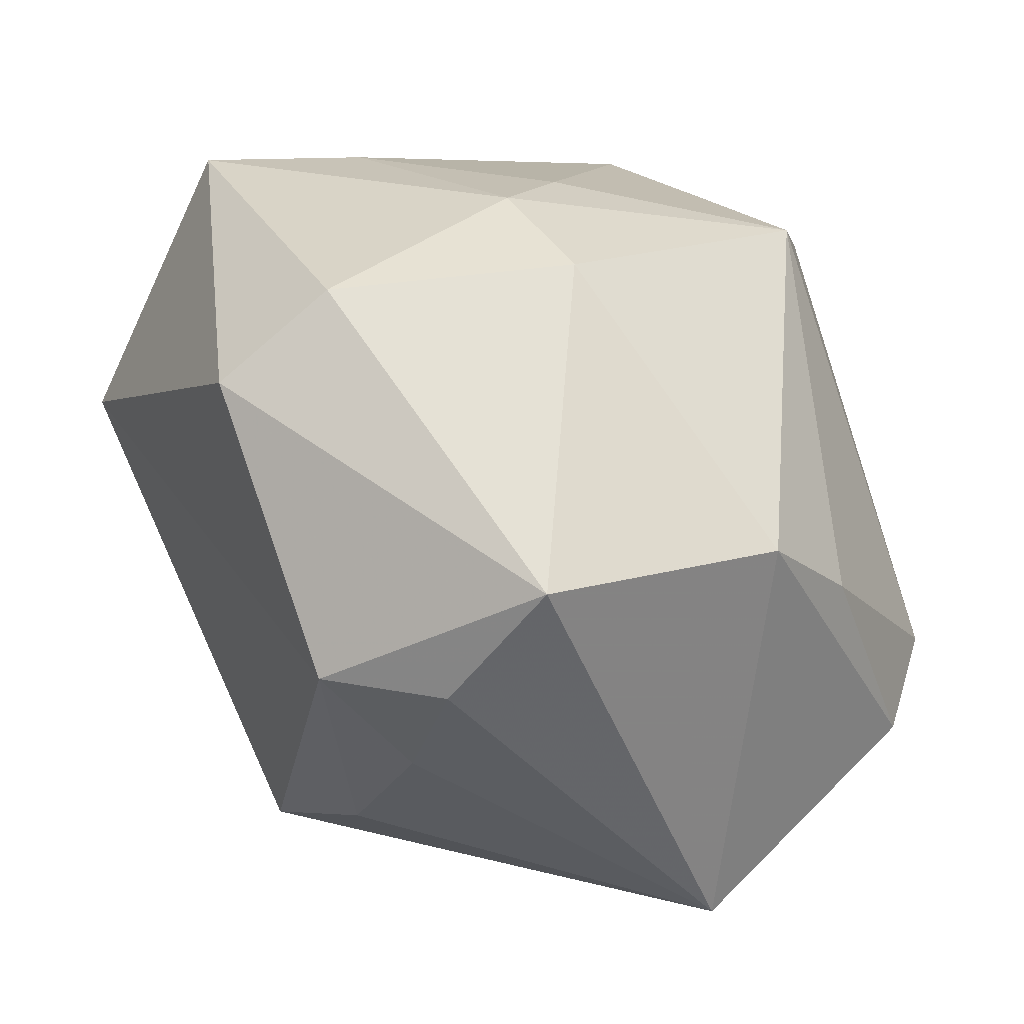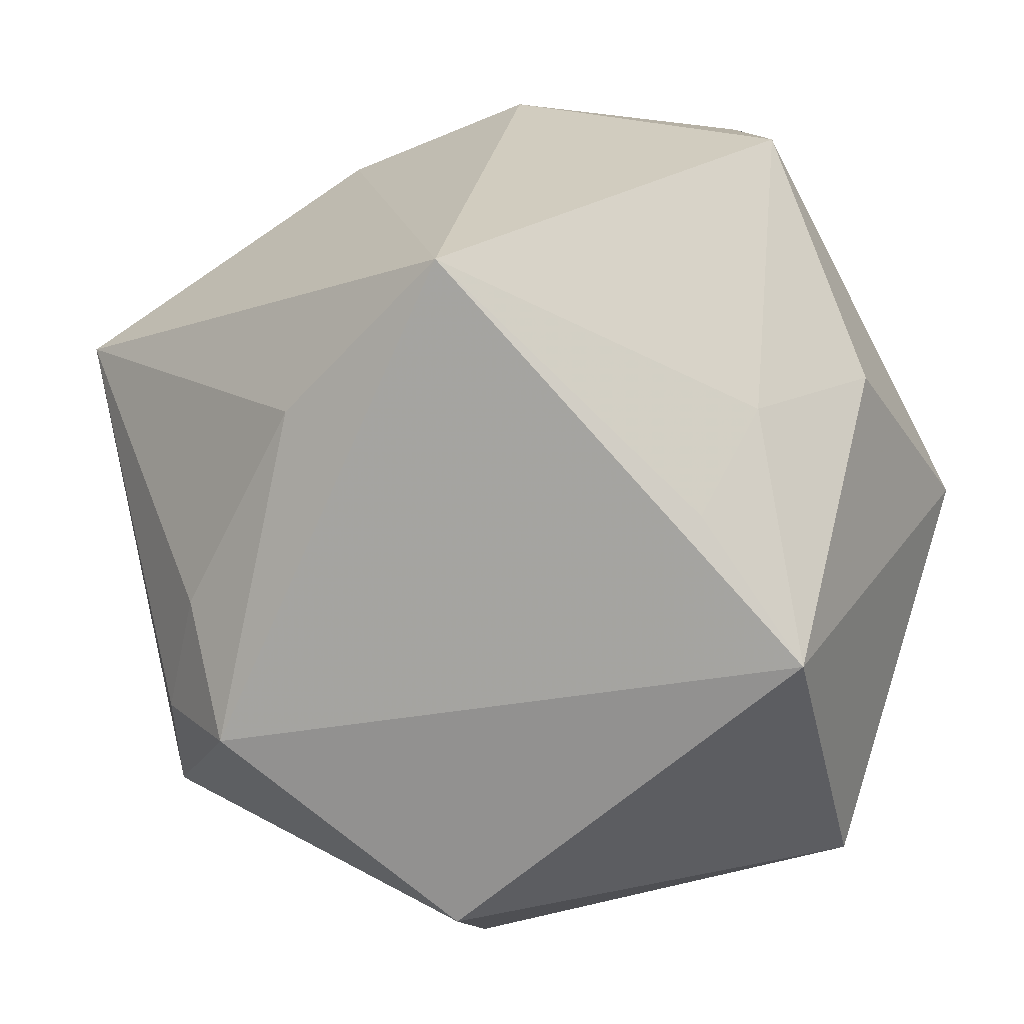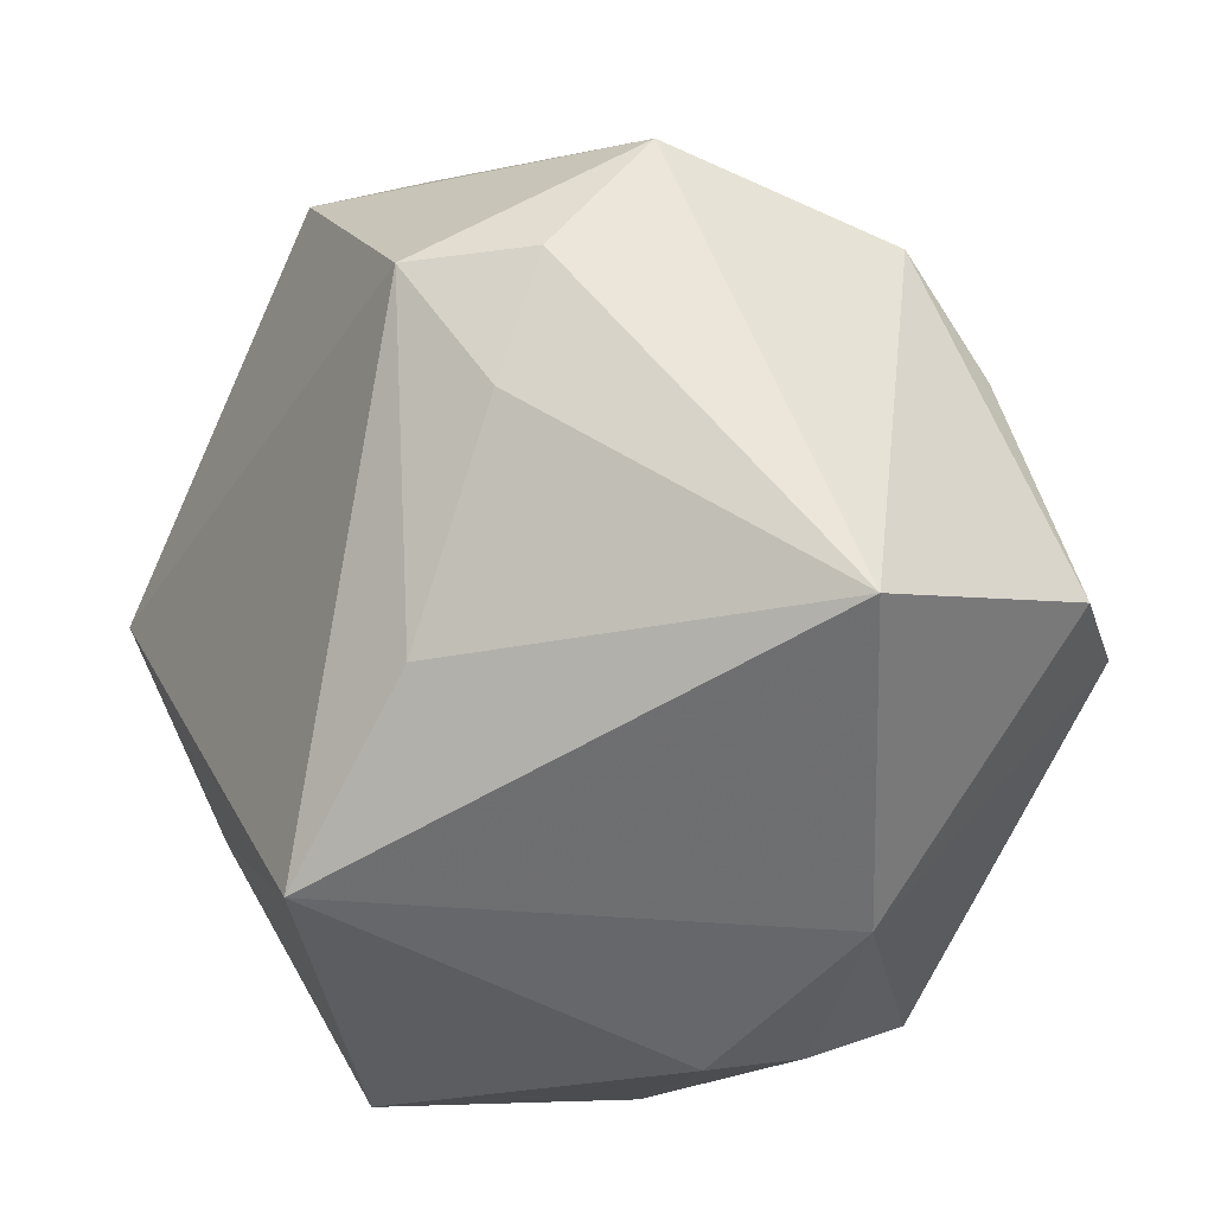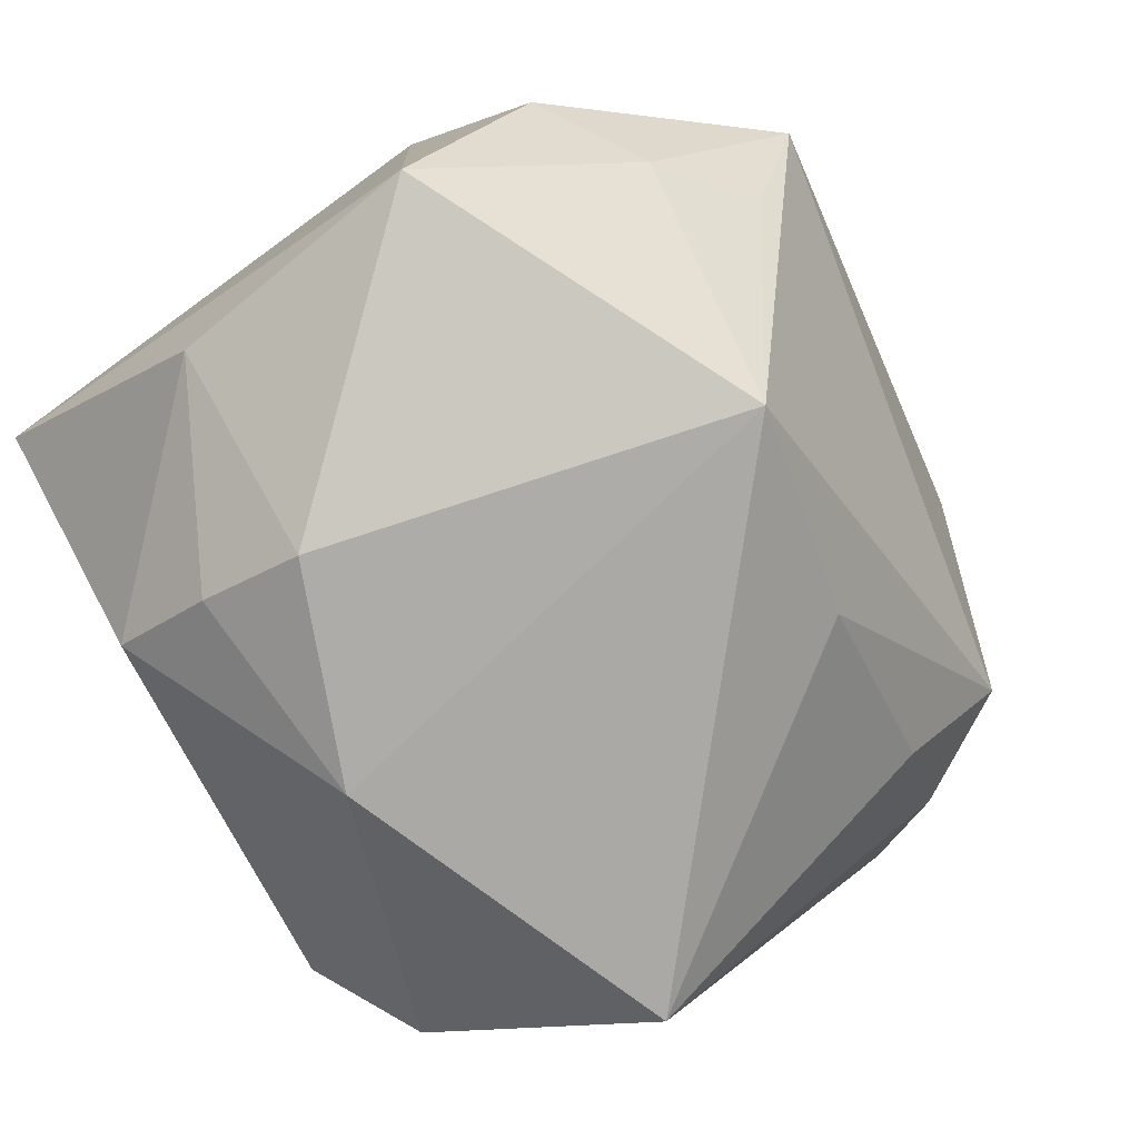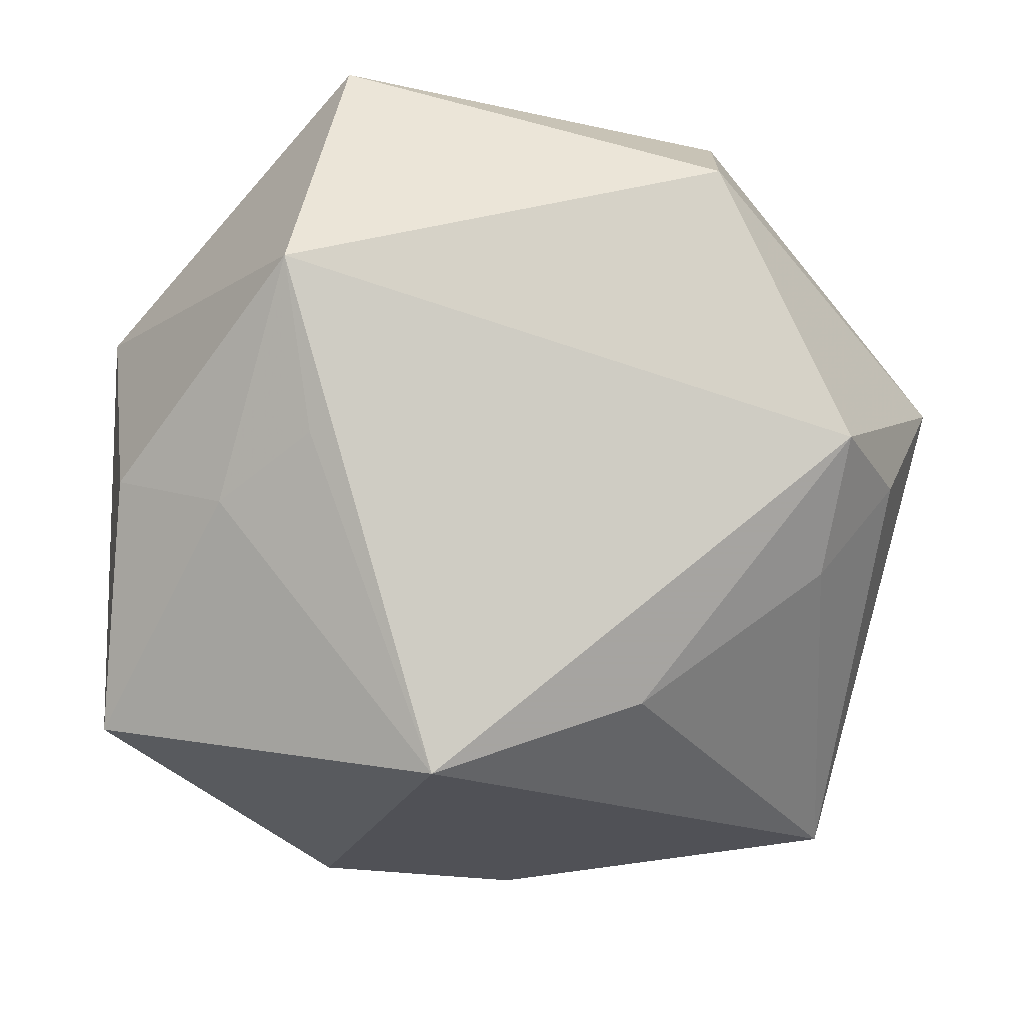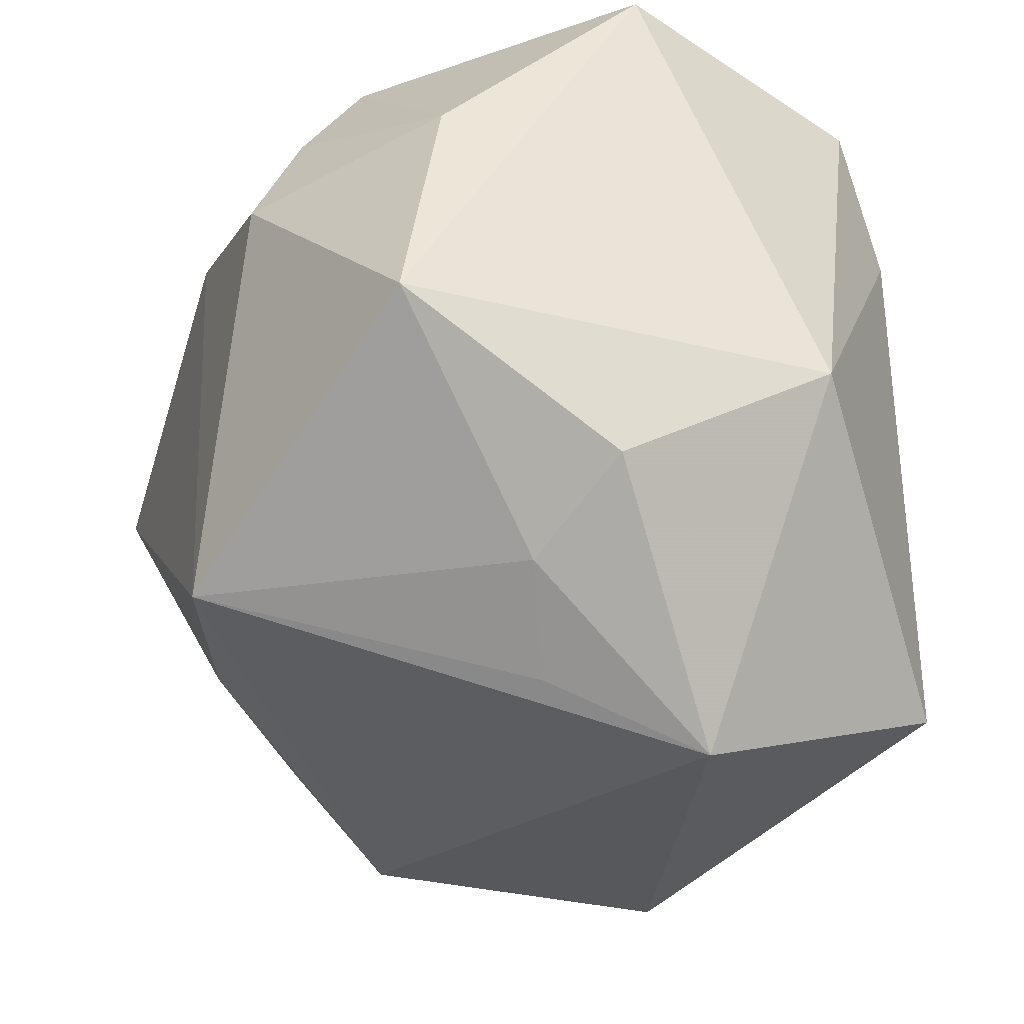
<metadata>
{"format":"obj","ext":"obj","renderer":"f3d","projection":"perspective","resolution":1024,"background":"white","views":[{"elev":19.6,"azim":70.6,"up":"+Z"},{"elev":-64.6,"azim":-154.1,"up":"+Y"},{"elev":-50.7,"azim":69.5,"up":"+Z"},{"elev":-79.2,"azim":-60.1,"up":"+Z"},{"elev":-22.1,"azim":-5.7,"up":"+Z"},{"elev":-32.8,"azim":-112.6,"up":"+Y"}]}
</metadata>
<code>
v 0.004905 0.02099 -0.03418
v 0.02111 -0.02583 0.03057
v -0.02722 0.03322 0.02478
v -0.01431 0.03321 -0.02402
v -0.0187 -0.03398 -0.006093
v 0.04233 0.01068 0.007909
v 0.0365 0.02049 0.0009765
v 0.02205 0.03695 -0.01238
v -0.03869 -0.007737 0.01431
v 0.03088 0.03001 -0.01772
v -0.006535 -0.02536 -0.03574
v 0.03621 0.007922 -0.03213
v -0.0159 -0.02836 0.03571
v -0.03658 -0.02041 -0.006168
v -0.02685 -0.02697 -0.01046
v -0.0121 -0.01308 0.03571
v -0.001222 0.0324 0.02518
v 0.0328 -0.03068 -0.002869
v 0.03138 -0.02142 -0.01347
v -0.02162 -0.03994 0.008877
v -0.01469 0.01385 -0.03499
v 0.02379 -0.002533 0.03168
v -0.03342 0.01535 -0.0224
v 0.04505 -0.01296 0.007692
v 0.01343 -0.02202 -0.02735
v 0.009448 0.02627 0.02958
v -0.02387 0.01997 0.03048
v 0.0391 -0.02033 -0.003762
v 0.01988 -0.036 0.02232
v -0.03741 -0.008848 -0.02745
v -0.01489 0.02365 -0.03037
v 0.01167 -0.004958 0.03571
v 0.003975 0.002775 0.03517
v -0.03384 0.03695 -0.001939
f 10 1 8
f 12 1 10
f 11 1 12
f 11 18 20
f 8 1 4
f 20 9 14
f 34 9 3
f 34 4 23
f 34 3 8
f 8 4 34
f 13 9 20
f 20 18 29
f 29 13 20
f 2 13 29
f 8 3 17
f 17 26 8
f 3 26 17
f 12 10 6
f 1 11 21
f 25 11 12
f 18 11 25
f 20 14 15
f 3 9 27
f 9 13 27
f 27 26 3
f 32 13 2
f 8 26 7
f 26 6 7
f 7 10 8
f 7 6 10
f 24 28 12
f 12 6 24
f 2 29 24
f 24 29 18
f 18 28 24
f 31 4 1
f 1 21 31
f 23 4 31
f 31 21 23
f 19 25 12
f 18 25 19
f 12 28 19
f 19 28 18
f 5 11 20
f 20 15 5
f 5 15 11
f 30 21 11
f 23 21 30
f 11 15 30
f 30 15 14
f 30 14 9
f 30 34 23
f 9 34 30
f 22 32 2
f 2 24 22
f 22 24 6
f 22 6 26
f 26 32 22
f 16 27 13
f 13 32 16
f 27 16 33
f 33 16 32
f 26 27 33
f 33 32 26

</code>
